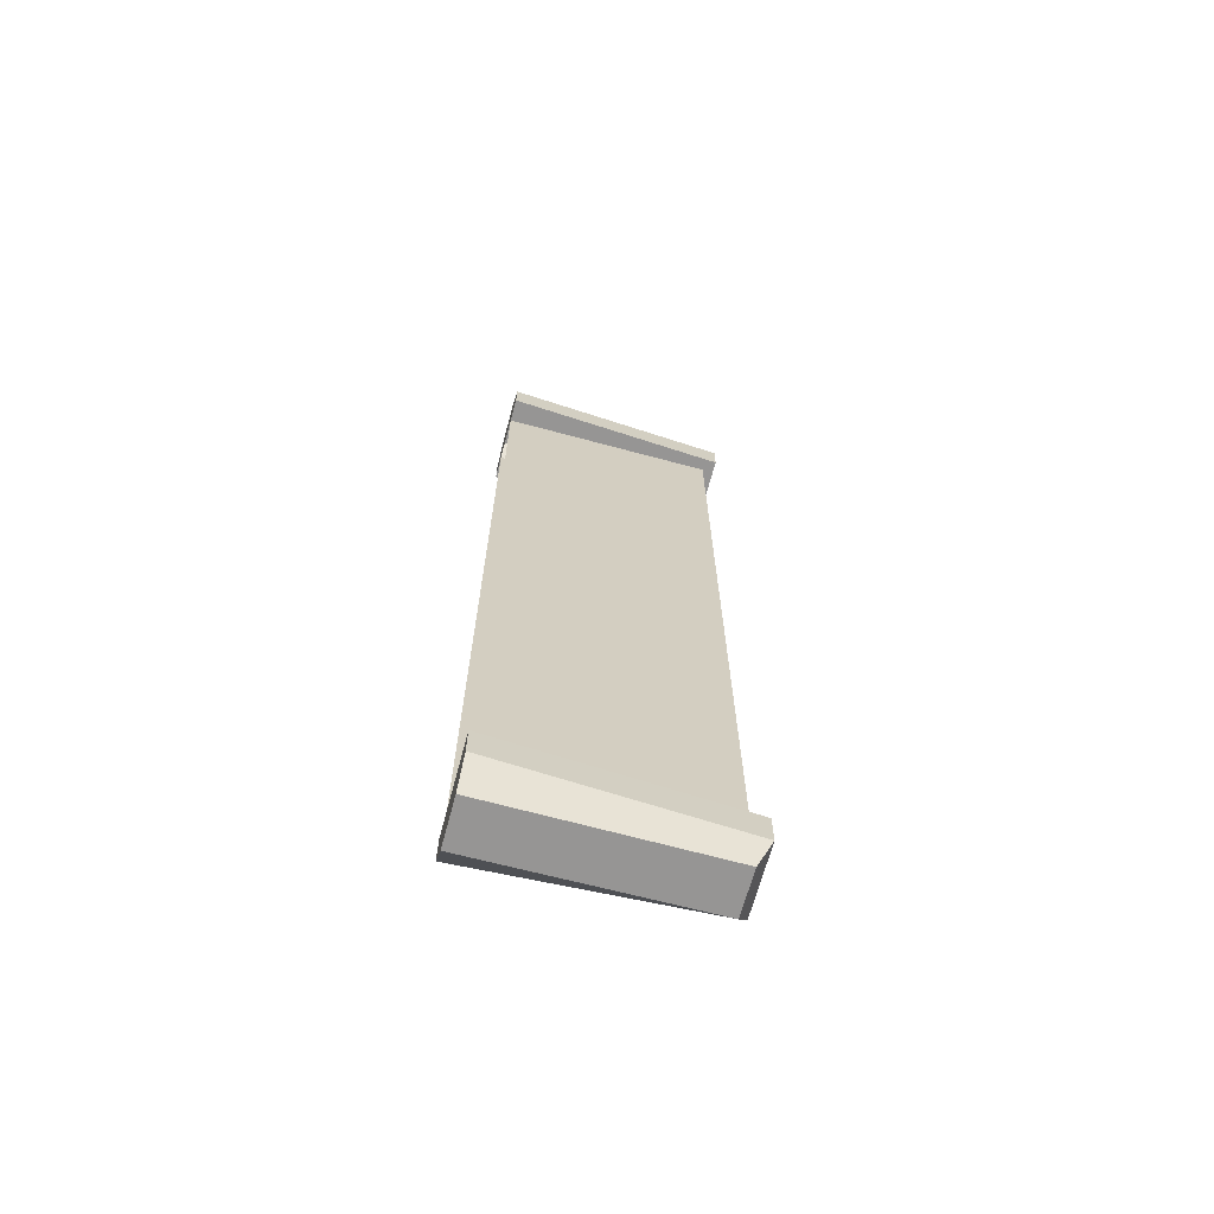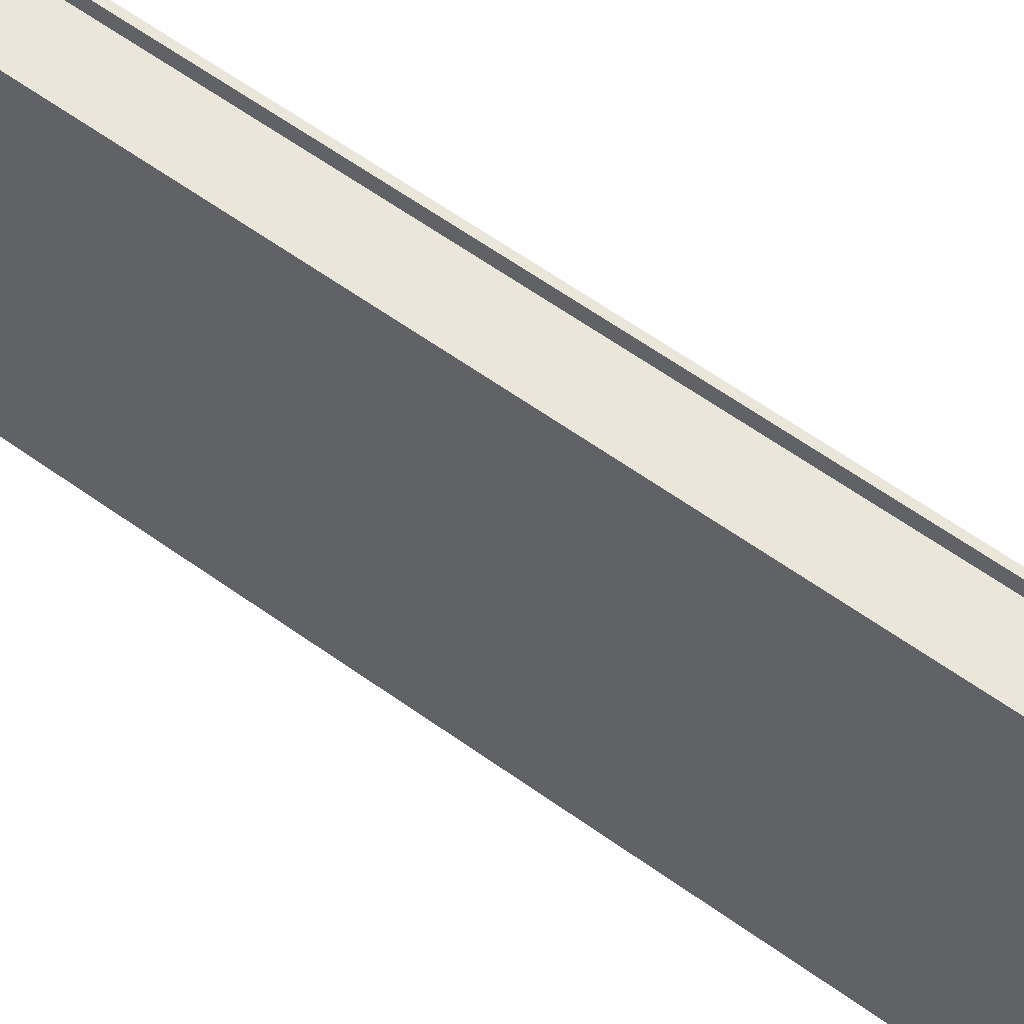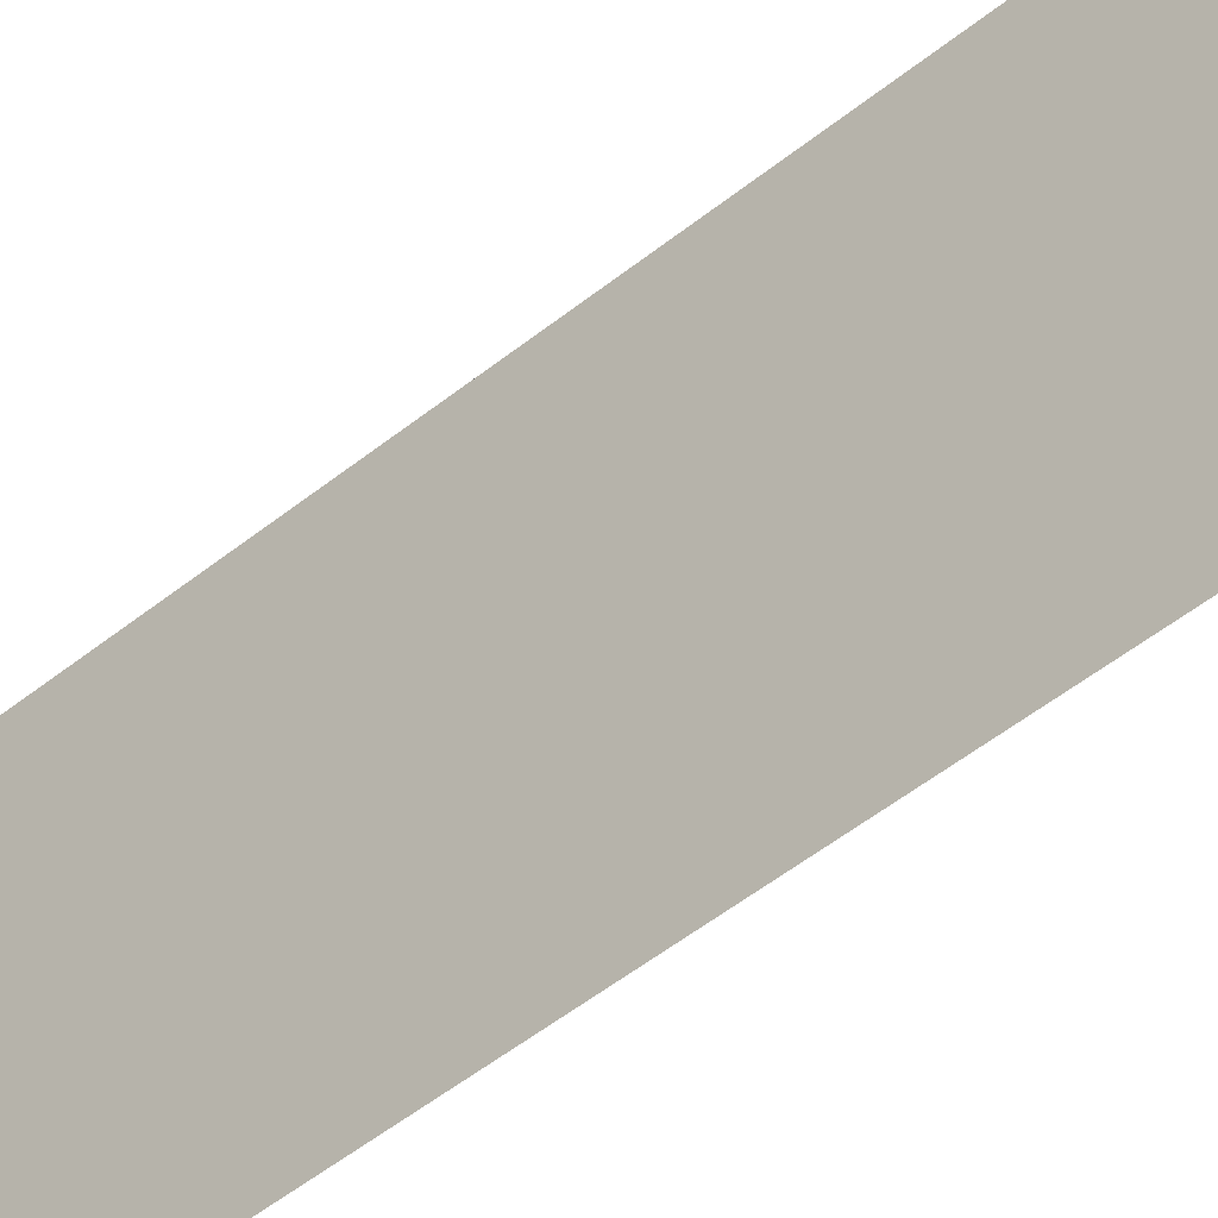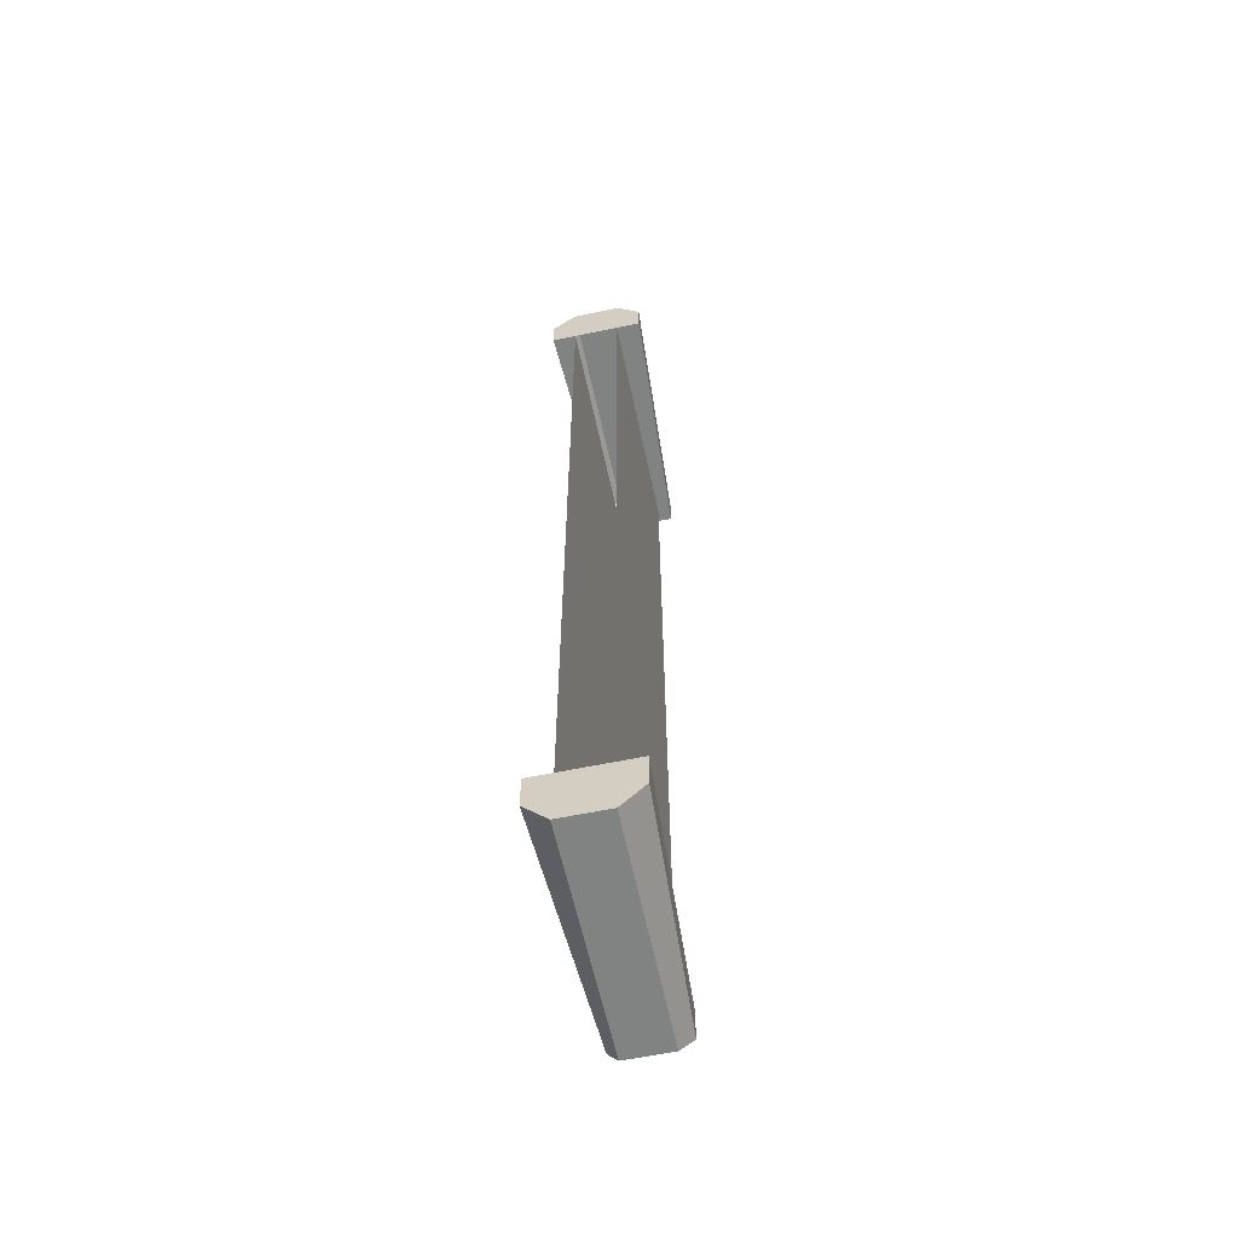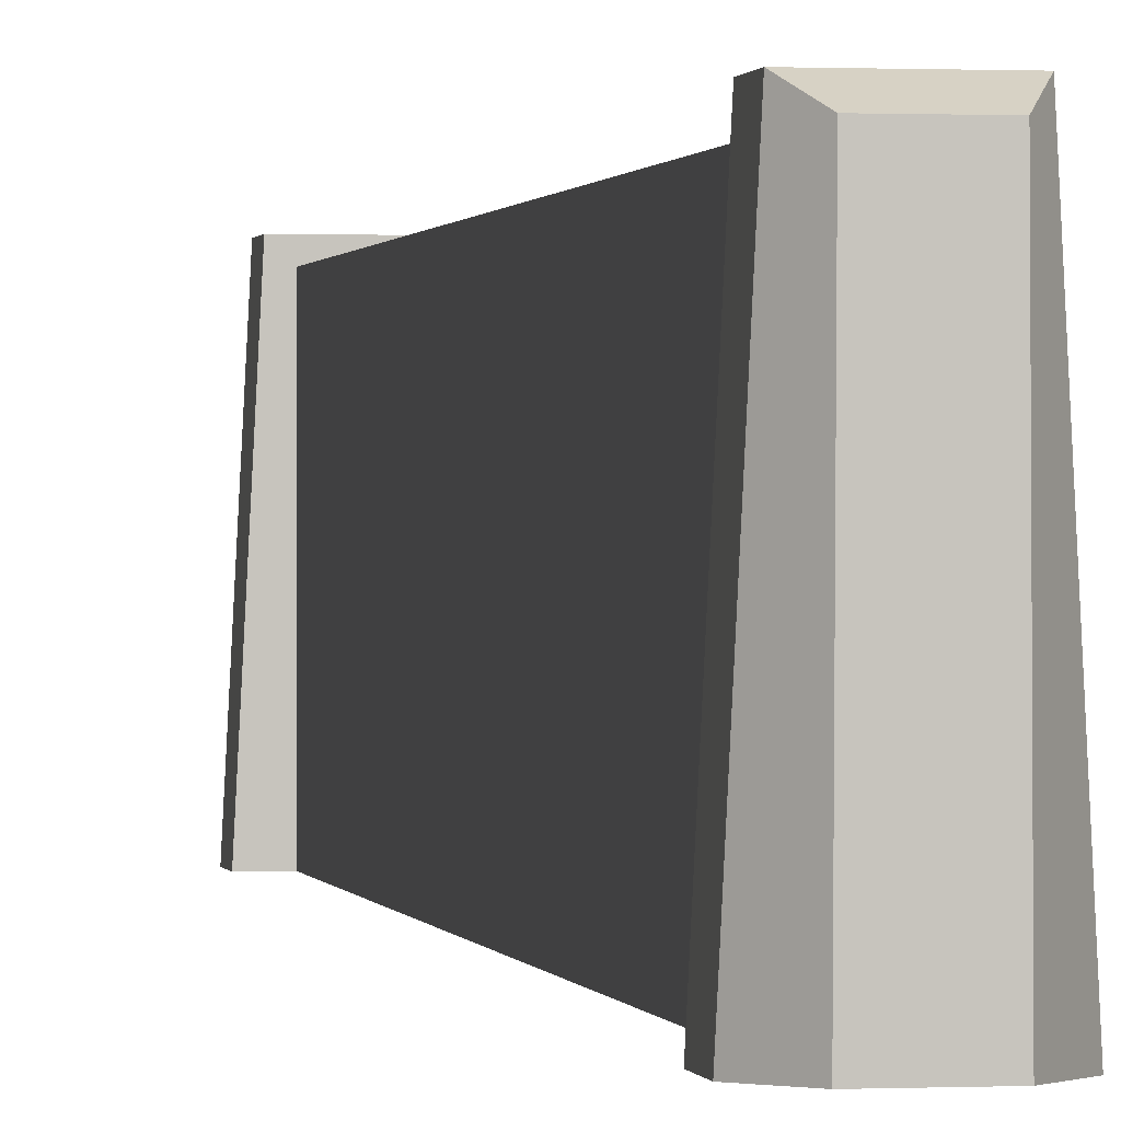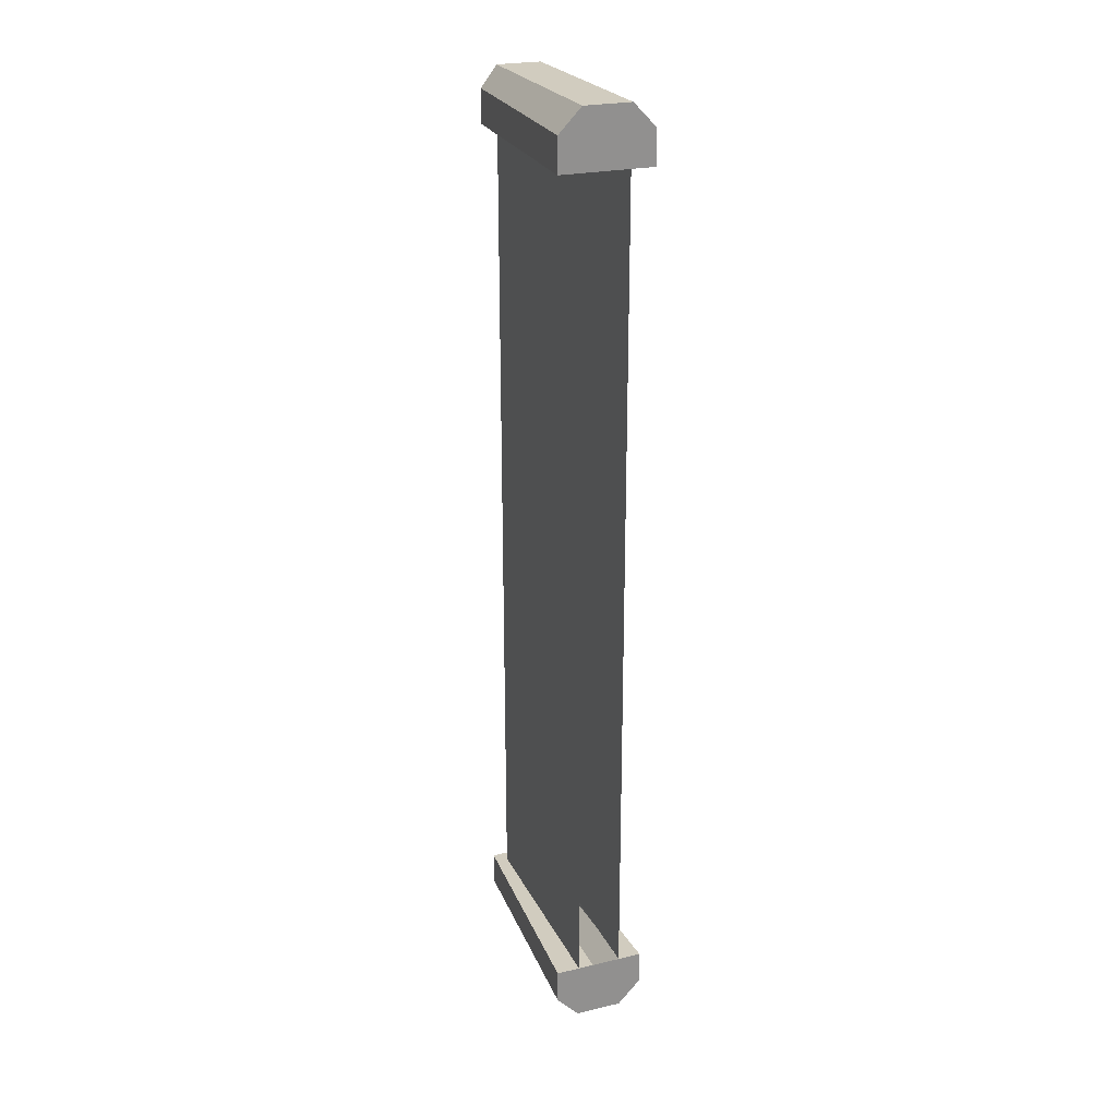
<metadata>
{"format":"obj","ext":"obj","renderer":"f3d","projection":"perspective","resolution":1024,"background":"white","views":[{"elev":-67.6,"azim":74.9,"up":"+Z"},{"elev":54.8,"azim":-51.9,"up":"+Y"},{"elev":-47.5,"azim":132.7,"up":"+Y"},{"elev":-60.6,"azim":12.0,"up":"+Z"},{"elev":0.4,"azim":169.7,"up":"+Y"},{"elev":24.2,"azim":-21.3,"up":"+Z"}]}
</metadata>
<code>
g default
v -0 0 -11.56
v 0 0 -2e-06
v 0 3.068 -2e-06
v -0 3.068 -11.56
v 0.6213 3.068 -2e-06
v 0.6213 3.068 -11.56
v 0.6213 0 -2e-06
v 0.6213 0 -11.56
v 0.05402 3.068 -11.24
v 0.05402 3.068 -0.3219
v 0.5673 3.068 -0.3219
v 0.5673 3.068 -11.24
v 0.05402 2.944 -11.24
v 0.05402 2.944 -0.3219
v 0.5673 2.944 -0.3219
v 0.5673 2.944 -11.24
v 0.6375 0 0.7988
v -0.01624 0 0.7988
v 0.6213 3.068 0.7988
v 0 3.068 0.7988
v 0.6375 0 -12.36
v -0.01624 0 -12.36
v -0 3.068 -12.36
v 0.6213 3.068 -12.36
v 0.7869 3.234 -2e-06
v 0.9526 0 -2e-06
v 0.7869 3.234 0.472
v 0.9526 0 0.472
v -0.1657 3.234 -2e-06
v -0.1657 3.234 0.472
v -0.3313 0 -2e-06
v -0.3313 0 0.472
v -0.3313 0 -11.56
v -0.1657 3.234 -11.56
v -0.1657 3.234 -12.03
v -0.3313 0 -12.03
v 0.7869 3.234 -11.56
v 0.7869 3.234 -12.03
v 0.9526 0 -11.56
v 0.9526 0 -12.03
g Wall Buildings_CLean_UV
f 1 2 3 4
f 13 14 15 16
f 6 5 7 8
f 18 17 19 20
f 21 22 23 24
f 4 3 10 9
f 5 6 12 11
f 9 10 14 13
f 10 11 15 14
f 11 12 16 15
f 12 9 13 16
f 5 11 10 3
f 6 4 9 12
f 2 7 17 18
f 26 25 27 28
f 25 29 30 27
f 29 31 32 30
f 8 1 22 21
f 33 34 35 36
f 34 37 38 35
f 37 39 40 38
f 7 5 25 26
f 19 17 28 27
f 17 7 26 28
f 5 3 29 25
f 20 19 27 30
f 3 2 31 29
f 2 18 32 31
f 18 20 30 32
f 1 4 34 33
f 23 22 36 35
f 22 1 33 36
f 4 6 37 34
f 24 23 35 38
f 6 8 39 37
f 8 21 40 39
f 21 24 38 40

</code>
